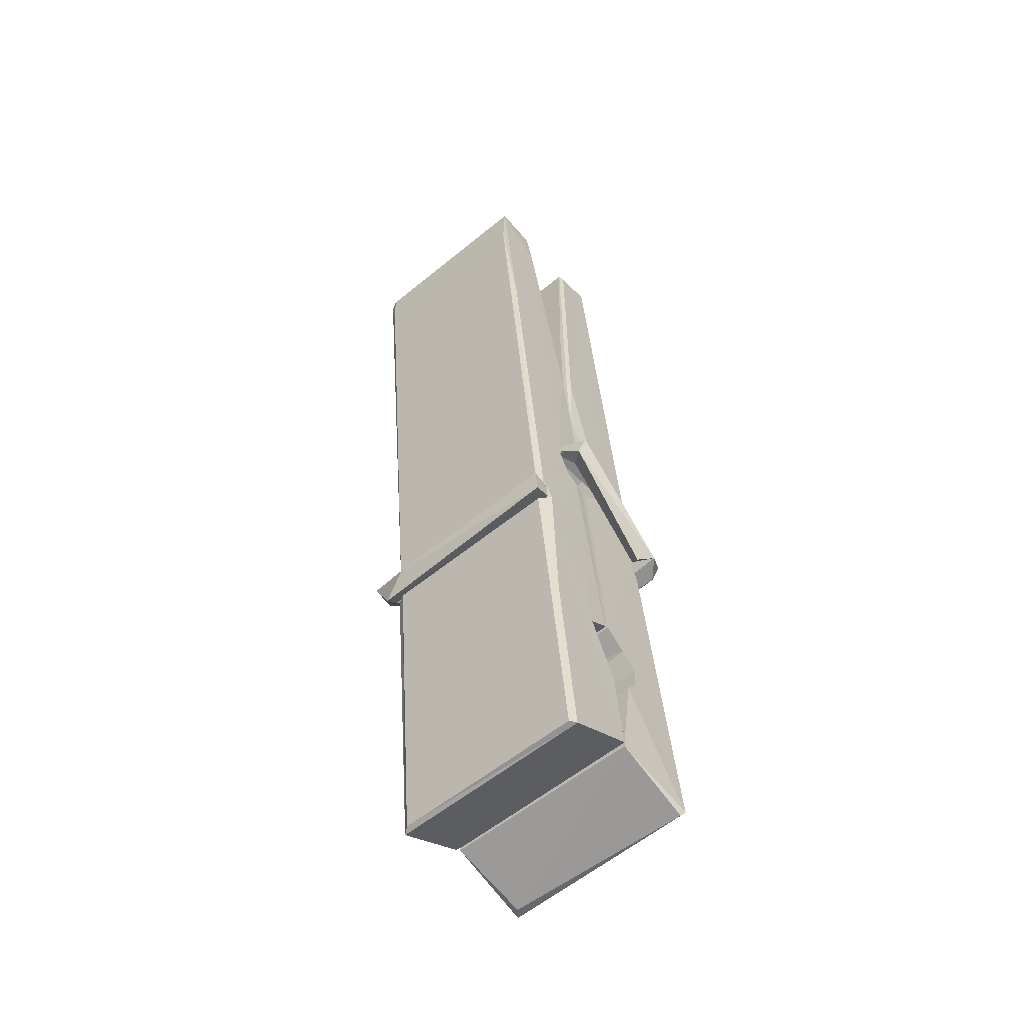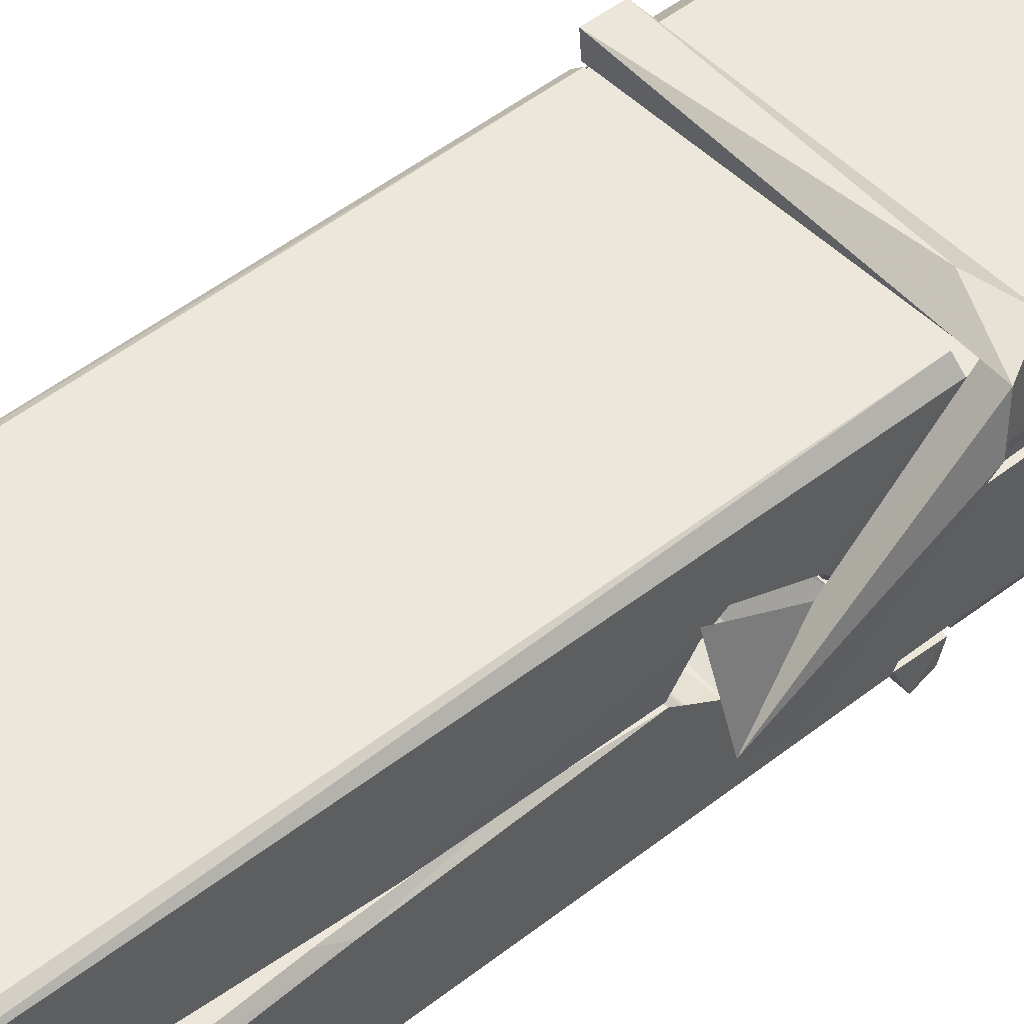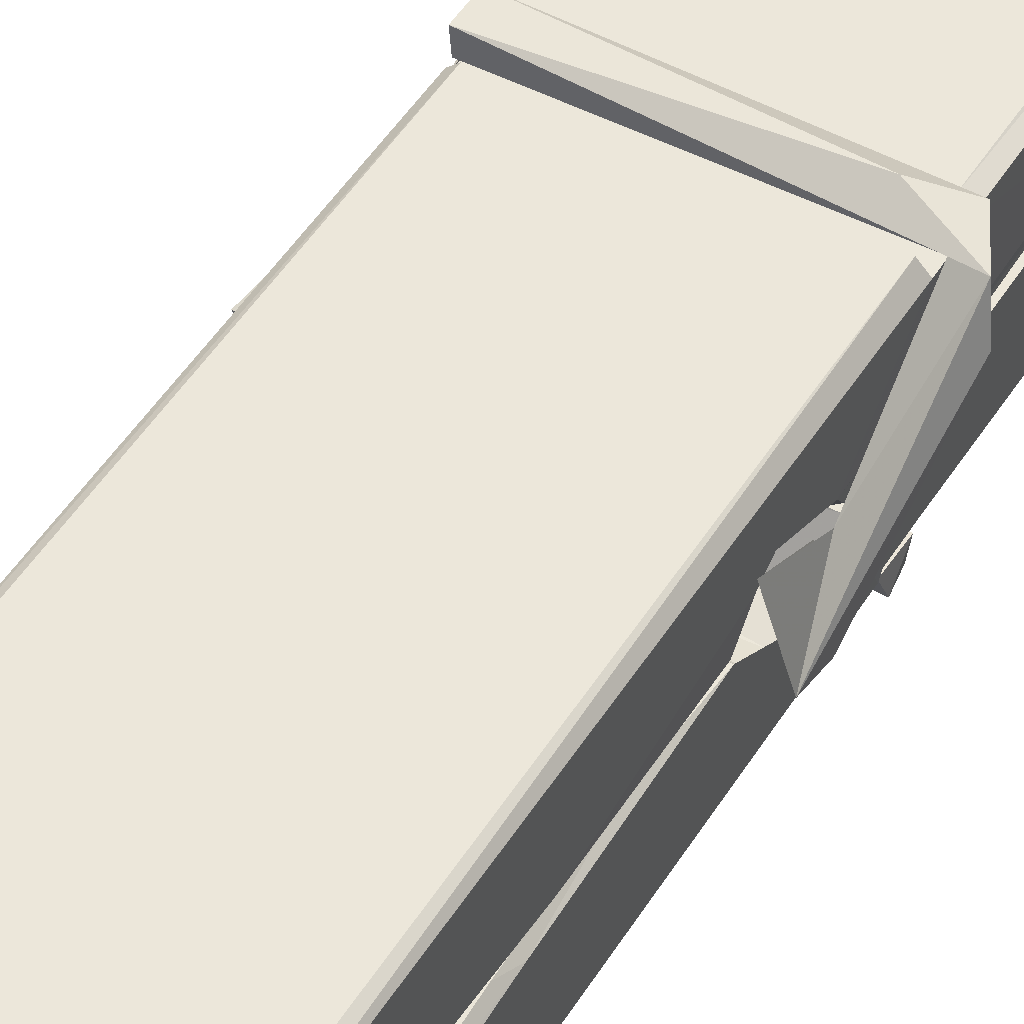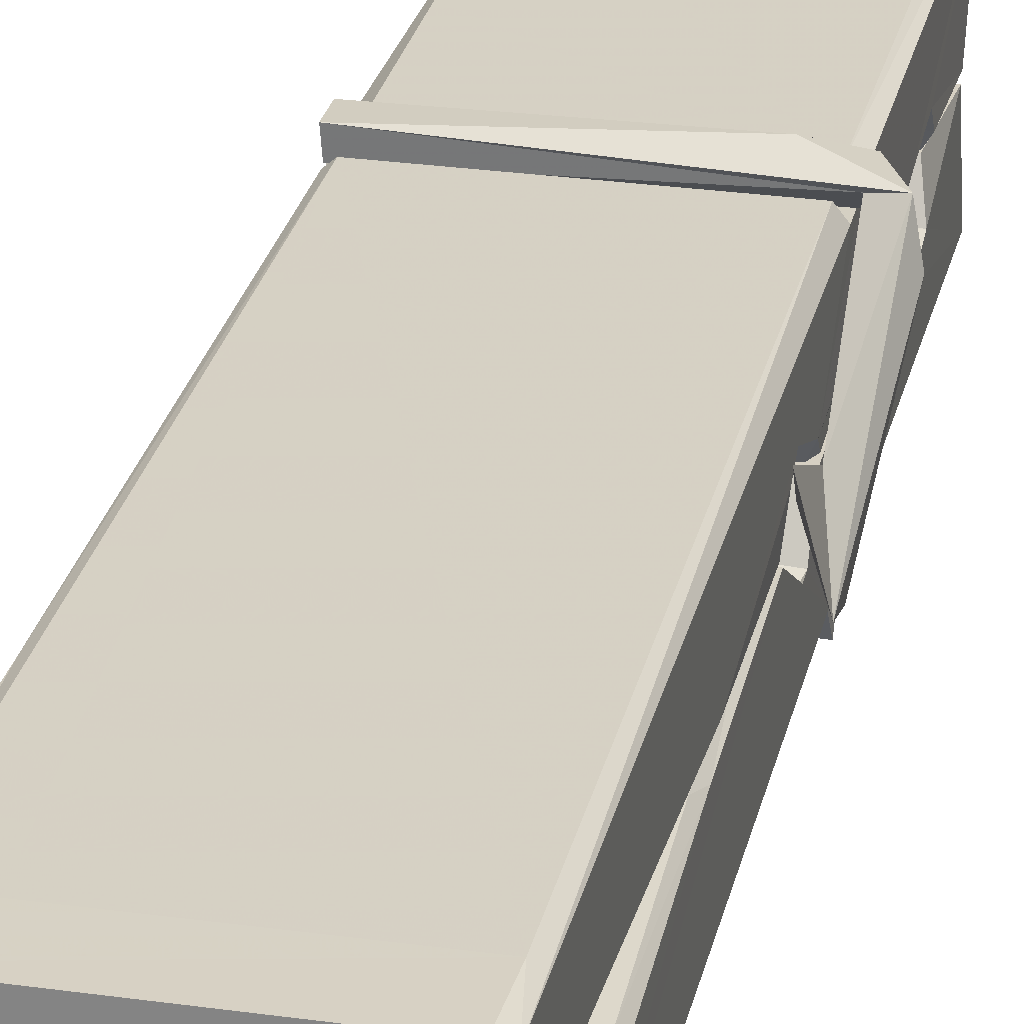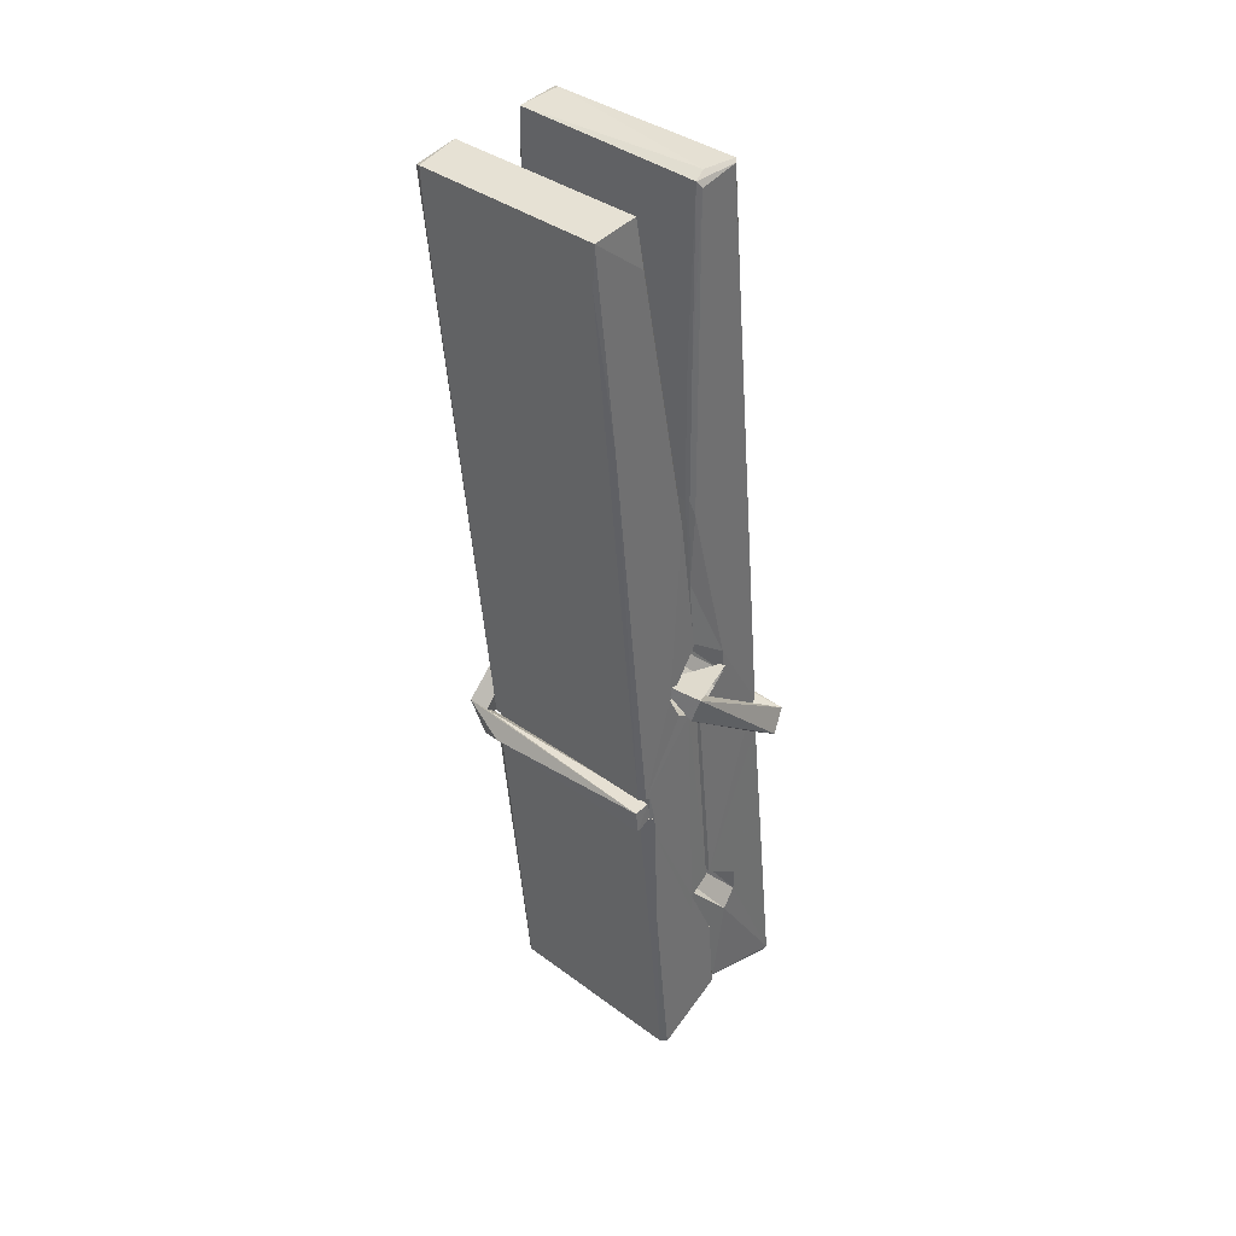
<metadata>
{"format":"obj","ext":"obj","renderer":"f3d","projection":"perspective","resolution":1024,"background":"white","views":[{"elev":-56.0,"azim":40.6,"up":"+Y"},{"elev":51.3,"azim":-131.3,"up":"+Z"},{"elev":52.2,"azim":-148.3,"up":"+Z"},{"elev":30.5,"azim":-166.6,"up":"+Z"},{"elev":39.7,"azim":43.8,"up":"+Y"}]}
</metadata>
<code>
v 1.652 11.66 -5.716
v 1.816 11.7 -5.775
v 1.654 11.7 -5.776
v 1.658 11.7 -5.777
v 1.641 12.24 -5.732
v 1.642 12.32 -5.719
v 1.64 12.42 -5.702
v 1.645 12.21 -5.737
v 1.798 12.42 -5.701
v 1.639 12.42 -5.659
v 1.639 12.18 -5.738
v 1.632 12.46 -5.695
v 1.812 11.83 -5.766
v 1.645 11.94 -5.696
v 1.643 12.02 -5.743
v 1.649 11.77 -5.762
v 1.649 11.77 -5.75
v 1.648 11.82 -5.753
v 1.814 11.78 -5.747
v 1.808 11.8 -5.74
v 1.654 11.78 -5.743
v 1.807 12.05 -5.723
v 1.803 12.07 -5.728
v 1.642 12.07 -5.73
v 1.642 12.08 -5.75
v 1.805 12.08 -5.751
v 1.65 11.96 -5.691
v 1.792 12.42 -5.703
v 1.795 12.46 -5.696
v 1.799 12.22 -5.738
v 1.808 12.03 -5.733
v 1.807 12.02 -5.754
v 1.808 12.02 -5.744
v 1.807 11.84 -5.769
v 1.814 11.7 -5.777
v 1.811 11.7 -5.778
v 1.814 11.95 -5.701
v 1.652 11.94 -5.692
v 1.793 12.42 -5.66
v 1.795 12.33 -5.72
v 1.643 12.04 -5.723
v 1.651 11.83 -5.768
v 1.659 11.8 -5.739
v 1.814 11.77 -5.77
v 1.647 12.14 -5.746
v 1.801 12.14 -5.747
v 1.642 12.06 -5.724
v 1.632 12.45 -5.66
v 1.639 12.45 -5.656
v 1.797 12.46 -5.658
v 1.801 12.3 -5.672
v 1.809 11.97 -5.696
v 1.81 11.77 -5.774
v 1.817 11.67 -5.718
v 1.813 11.67 -5.713
v 1.658 11.67 -5.712
v 1.651 11.69 -5.773
v 1.803 12.2 -5.737
v 1.813 11.82 -5.748
v 1.648 12.01 -5.755
v 1.803 12.02 -5.756
v 1.809 11.97 -5.7
v 1.643 12.01 -5.751
v 1.81 11.94 -5.698
v 1.805 11.94 -5.694
v 1.654 11.76 -5.772
v 1.645 11.96 -5.699
v 1.645 11.94 -5.7
v 1.805 11.97 -5.692
v 1.635 12.46 -5.752
v 1.813 11.7 -5.779
v 1.642 12.21 -5.745
v 1.638 12.32 -5.747
v 1.796 12.46 -5.756
v 1.796 12.46 -5.788
v 1.803 12.2 -5.751
v 1.801 12.22 -5.747
v 1.798 12.33 -5.749
v 1.638 12.2 -5.749
v 1.648 11.83 -5.768
v 1.812 11.84 -5.77
v 1.814 11.78 -5.789
v 1.648 11.81 -5.8
v 1.647 11.95 -5.827
v 1.812 11.83 -5.79
v 1.646 12.05 -5.783
v 1.803 12.07 -5.774
v 1.648 12.07 -5.77
v 1.806 12.06 -5.782
v 1.641 12.08 -5.751
v 1.642 12.03 -5.78
v 1.807 12.03 -5.776
v 1.807 12.04 -5.783
v 1.803 12.08 -5.752
v 1.643 12.01 -5.756
v 1.637 12.46 -5.792
v 1.797 12.22 -5.746
v 1.813 11.79 -5.801
v 1.803 11.96 -5.828
v 1.8 12.17 -5.812
v 1.79 12.46 -5.793
v 1.79 12.46 -5.763
v 1.794 12.46 -5.753
v 1.794 12.33 -5.748
v 1.642 12.06 -5.78
v 1.813 11.81 -5.802
v 1.649 11.78 -5.794
v 1.651 11.7 -5.778
v 1.643 12.14 -5.747
v 1.802 12.14 -5.748
v 1.802 11.99 -5.826
v 1.631 12.46 -5.789
v 1.637 12.46 -5.786
v 1.794 12.46 -5.791
v 1.808 11.99 -5.822
v 1.809 11.96 -5.824
v 1.815 11.68 -5.848
v 1.657 11.68 -5.839
v 1.644 11.96 -5.819
v 1.631 12.45 -5.755
v 1.813 11.68 -5.844
v 1.649 11.98 -5.825
v 1.643 11.98 -5.822
v 1.807 12.02 -5.757
v 1.643 11.98 -5.817
v 1.654 11.76 -5.773
v 1.651 11.68 -5.847
v 1.808 11.98 -5.818
v 1.803 11.96 -5.82
v 1.645 11.98 -5.824
v 1.809 11.98 -5.818
v 1.817 11.96 -5.835
v 1.645 11.96 -5.826
v 1.832 11.97 -5.82
v 1.645 11.96 -5.838
v 1.644 11.97 -5.84
v 1.812 11.94 -5.684
v 1.811 11.95 -5.7
v 1.811 12.05 -5.74
v 1.626 11.96 -5.685
v 1.805 12.04 -5.79
v 1.795 12.06 -5.722
v 1.649 12.01 -5.768
v 1.641 12.07 -5.723
v 1.629 12.06 -5.778
v 1.629 12.04 -5.786
v 1.62 11.97 -5.709
v 1.64 12.02 -5.748
v 1.664 11.95 -5.677
v 1.64 11.94 -5.686
v 1.638 11.95 -5.7
v 1.81 11.96 -5.697
v 1.641 11.96 -5.688
v 1.811 11.96 -5.683
v 1.83 12.06 -5.732
v 1.825 12.04 -5.727
v 1.82 11.97 -5.811
v 1.823 11.98 -5.837
f 49 29 12
f 8 5 6
f 5 7 6
f 7 40 6
f 40 8 6
f 58 30 29
f 58 29 9
f 12 5 11
f 18 15 42
f 15 63 42
f 20 59 19
f 38 14 1
f 18 43 17
f 18 59 43
f 17 43 21
f 22 23 26
f 41 31 15
f 15 32 60
f 7 5 12
f 50 9 29
f 48 10 49
f 28 12 29
f 28 29 40
f 29 30 40
f 23 24 26
f 22 47 23
f 47 24 23
f 41 22 31
f 18 13 59
f 43 59 20
f 19 17 21
f 21 20 19
f 44 16 19
f 16 17 19
f 54 57 2
f 69 52 51
f 39 51 50
f 28 7 12
f 30 8 40
f 40 7 28
f 25 45 26
f 25 26 24
f 47 22 41
f 31 33 15
f 33 32 15
f 34 13 42
f 42 13 18
f 43 20 21
f 36 35 3
f 36 3 4
f 57 3 2
f 3 35 2
f 10 39 50
f 10 50 49
f 25 11 45
f 11 5 8
f 11 8 45
f 45 8 30
f 26 45 46
f 45 30 46
f 58 22 26
f 26 46 58
f 46 30 58
f 51 39 69
f 39 10 69
f 25 24 11
f 47 67 48
f 67 27 48
f 48 27 10
f 51 9 50
f 22 9 51
f 52 22 51
f 64 37 55
f 55 56 54
f 54 56 1
f 4 3 66
f 36 4 66
f 36 66 53
f 35 36 53
f 35 53 2
f 56 55 38
f 66 3 57
f 1 18 17
f 14 18 1
f 15 18 14
f 47 11 24
f 11 47 48
f 12 11 48
f 49 12 48
f 29 49 50
f 9 22 58
f 31 22 52
f 31 52 33
f 64 19 59
f 19 64 44
f 2 44 64
f 2 64 54
f 57 54 1
f 32 61 60
f 33 13 32
f 62 33 52
f 47 41 15
f 15 60 63
f 60 61 42
f 34 42 61
f 32 13 34
f 32 34 61
f 33 59 13
f 64 59 33
f 38 55 65
f 55 37 65
f 14 68 15
f 60 42 63
f 66 16 44
f 66 44 53
f 2 53 44
f 55 54 64
f 38 1 56
f 17 57 1
f 57 17 16
f 66 57 16
f 15 68 67
f 62 37 64
f 68 37 62
f 68 62 67
f 64 33 62
f 52 69 62
f 67 62 69
f 67 69 27
f 47 15 67
f 69 10 27
f 37 38 65
f 38 37 68
f 68 14 38
f 82 117 71
f 75 76 74
f 76 77 78
f 76 78 74
f 78 103 74
f 73 72 79
f 73 79 120
f 83 85 106
f 83 80 85
f 83 106 98
f 83 98 107
f 106 116 98
f 105 86 91
f 87 94 89
f 112 123 122
f 123 90 105
f 90 88 105
f 70 73 120
f 103 78 104
f 78 77 97
f 78 97 104
f 88 94 87
f 89 86 105
f 105 87 89
f 93 86 89
f 117 116 99
f 115 100 111
f 96 111 101
f 111 100 101
f 100 114 101
f 72 73 104
f 73 70 103
f 73 103 104
f 104 97 72
f 90 109 94
f 94 88 90
f 105 88 87
f 92 91 93
f 91 86 93
f 95 91 92
f 92 124 95
f 95 81 80
f 80 81 85
f 98 82 107
f 107 82 126
f 108 71 118
f 127 121 117
f 114 112 96
f 114 96 101
f 102 103 70
f 72 97 110
f 72 110 109
f 110 94 109
f 97 77 110
f 89 94 110
f 89 110 76
f 110 77 76
f 122 111 96
f 96 112 122
f 79 72 109
f 109 90 79
f 127 84 119
f 113 112 114
f 114 102 113
f 75 102 114
f 75 114 100
f 75 100 115
f 121 127 118
f 126 71 108
f 84 127 117
f 99 84 117
f 127 83 107
f 127 119 83
f 95 123 91
f 91 123 105
f 90 123 112
f 90 112 79
f 112 120 79
f 112 70 120
f 70 112 113
f 70 113 102
f 102 75 103
f 103 75 74
f 76 75 89
f 75 115 89
f 115 93 89
f 81 128 116
f 106 85 81
f 106 81 116
f 98 116 117
f 98 117 82
f 121 71 117
f 71 121 118
f 127 108 118
f 92 93 124
f 93 115 124
f 123 95 125
f 81 95 124
f 128 81 124
f 124 115 128
f 128 115 111
f 111 122 125
f 111 125 128
f 122 123 125
f 80 83 119
f 71 126 82
f 127 107 108
f 107 126 108
f 119 129 128
f 128 125 119
f 80 125 95
f 125 80 119
f 99 116 128
f 99 128 129
f 99 129 119
f 119 84 99
f 131 158 130
f 132 136 158
f 132 134 133
f 130 136 133
f 132 133 135
f 136 132 135
f 130 158 136
f 149 137 154
f 154 152 153
f 155 134 158
f 158 131 139
f 151 148 153
f 147 146 151
f 155 142 156
f 156 142 139
f 155 139 142
f 142 155 141
f 141 155 142
f 145 144 143
f 145 143 144
f 148 145 144
f 144 145 148
f 146 145 148
f 147 145 146
f 146 148 151
f 147 140 145
f 156 139 131
f 134 155 156
f 155 158 139
f 145 140 148
f 147 150 140
f 150 147 151
f 150 149 140
f 140 153 148
f 153 140 154
f 154 140 149
f 151 138 150
f 153 152 151
f 138 152 137
f 137 152 154
f 150 137 149
f 137 150 138
f 138 151 152
f 157 134 156
f 157 156 131
f 157 131 134
f 132 158 134
f 134 131 133
f 131 130 133
f 133 136 135
f 49 29 12
f 8 5 6
f 5 7 6
f 7 40 6
f 40 8 6
f 58 30 29
f 58 29 9
f 12 5 11
f 18 15 42
f 15 63 42
f 20 59 19
f 38 14 1
f 18 43 17
f 18 59 43
f 17 43 21
f 22 23 26
f 41 31 15
f 15 32 60
f 7 5 12
f 50 9 29
f 48 10 49
f 28 12 29
f 28 29 40
f 29 30 40
f 23 24 26
f 22 47 23
f 47 24 23
f 41 22 31
f 18 13 59
f 43 59 20
f 19 17 21
f 21 20 19
f 44 16 19
f 16 17 19
f 54 57 2
f 69 52 51
f 39 51 50
f 28 7 12
f 30 8 40
f 40 7 28
f 25 45 26
f 25 26 24
f 47 22 41
f 31 33 15
f 33 32 15
f 34 13 42
f 42 13 18
f 43 20 21
f 36 35 3
f 36 3 4
f 57 3 2
f 3 35 2
f 10 39 50
f 10 50 49
f 25 11 45
f 11 5 8
f 11 8 45
f 45 8 30
f 26 45 46
f 45 30 46
f 58 22 26
f 26 46 58
f 46 30 58
f 51 39 69
f 39 10 69
f 25 24 11
f 47 67 48
f 67 27 48
f 48 27 10
f 51 9 50
f 22 9 51
f 52 22 51
f 64 37 55
f 55 56 54
f 54 56 1
f 4 3 66
f 36 4 66
f 36 66 53
f 35 36 53
f 35 53 2
f 56 55 38
f 66 3 57
f 1 18 17
f 14 18 1
f 15 18 14
f 47 11 24
f 11 47 48
f 12 11 48
f 49 12 48
f 29 49 50
f 9 22 58
f 31 22 52
f 31 52 33
f 64 19 59
f 19 64 44
f 2 44 64
f 2 64 54
f 57 54 1
f 32 61 60
f 33 13 32
f 62 33 52
f 47 41 15
f 15 60 63
f 60 61 42
f 34 42 61
f 32 13 34
f 32 34 61
f 33 59 13
f 64 59 33
f 38 55 65
f 55 37 65
f 14 68 15
f 60 42 63
f 66 16 44
f 66 44 53
f 2 53 44
f 55 54 64
f 38 1 56
f 17 57 1
f 57 17 16
f 66 57 16
f 15 68 67
f 62 37 64
f 68 37 62
f 68 62 67
f 64 33 62
f 52 69 62
f 67 62 69
f 67 69 27
f 47 15 67
f 69 10 27
f 37 38 65
f 38 37 68
f 68 14 38
f 82 117 71
f 75 76 74
f 76 77 78
f 76 78 74
f 78 103 74
f 73 72 79
f 73 79 120
f 83 85 106
f 83 80 85
f 83 106 98
f 83 98 107
f 106 116 98
f 105 86 91
f 87 94 89
f 112 123 122
f 123 90 105
f 90 88 105
f 70 73 120
f 103 78 104
f 78 77 97
f 78 97 104
f 88 94 87
f 89 86 105
f 105 87 89
f 93 86 89
f 117 116 99
f 115 100 111
f 96 111 101
f 111 100 101
f 100 114 101
f 72 73 104
f 73 70 103
f 73 103 104
f 104 97 72
f 90 109 94
f 94 88 90
f 105 88 87
f 92 91 93
f 91 86 93
f 95 91 92
f 92 124 95
f 95 81 80
f 80 81 85
f 98 82 107
f 107 82 126
f 108 71 118
f 127 121 117
f 114 112 96
f 114 96 101
f 102 103 70
f 72 97 110
f 72 110 109
f 110 94 109
f 97 77 110
f 89 94 110
f 89 110 76
f 110 77 76
f 122 111 96
f 96 112 122
f 79 72 109
f 109 90 79
f 127 84 119
f 113 112 114
f 114 102 113
f 75 102 114
f 75 114 100
f 75 100 115
f 121 127 118
f 126 71 108
f 84 127 117
f 99 84 117
f 127 83 107
f 127 119 83
f 95 123 91
f 91 123 105
f 90 123 112
f 90 112 79
f 112 120 79
f 112 70 120
f 70 112 113
f 70 113 102
f 102 75 103
f 103 75 74
f 76 75 89
f 75 115 89
f 115 93 89
f 81 128 116
f 106 85 81
f 106 81 116
f 98 116 117
f 98 117 82
f 121 71 117
f 71 121 118
f 127 108 118
f 92 93 124
f 93 115 124
f 123 95 125
f 81 95 124
f 128 81 124
f 124 115 128
f 128 115 111
f 111 122 125
f 111 125 128
f 122 123 125
f 80 83 119
f 71 126 82
f 127 107 108
f 107 126 108
f 119 129 128
f 128 125 119
f 80 125 95
f 125 80 119
f 99 116 128
f 99 128 129
f 99 129 119
f 119 84 99
f 131 158 130
f 132 136 158
f 132 134 133
f 130 136 133
f 132 133 135
f 136 132 135
f 130 158 136
f 149 137 154
f 154 152 153
f 155 134 158
f 158 131 139
f 151 148 153
f 147 146 151
f 155 142 156
f 156 142 139
f 155 139 142
f 142 155 141
f 141 155 142
f 145 144 143
f 145 143 144
f 148 145 144
f 144 145 148
f 146 145 148
f 147 145 146
f 146 148 151
f 147 140 145
f 156 139 131
f 134 155 156
f 155 158 139
f 145 140 148
f 147 150 140
f 150 147 151
f 150 149 140
f 140 153 148
f 153 140 154
f 154 140 149
f 151 138 150
f 153 152 151
f 138 152 137
f 137 152 154
f 150 137 149
f 137 150 138
f 138 151 152
f 157 134 156
f 157 156 131
f 157 131 134
f 132 158 134
f 134 131 133
f 131 130 133
f 133 136 135

</code>
